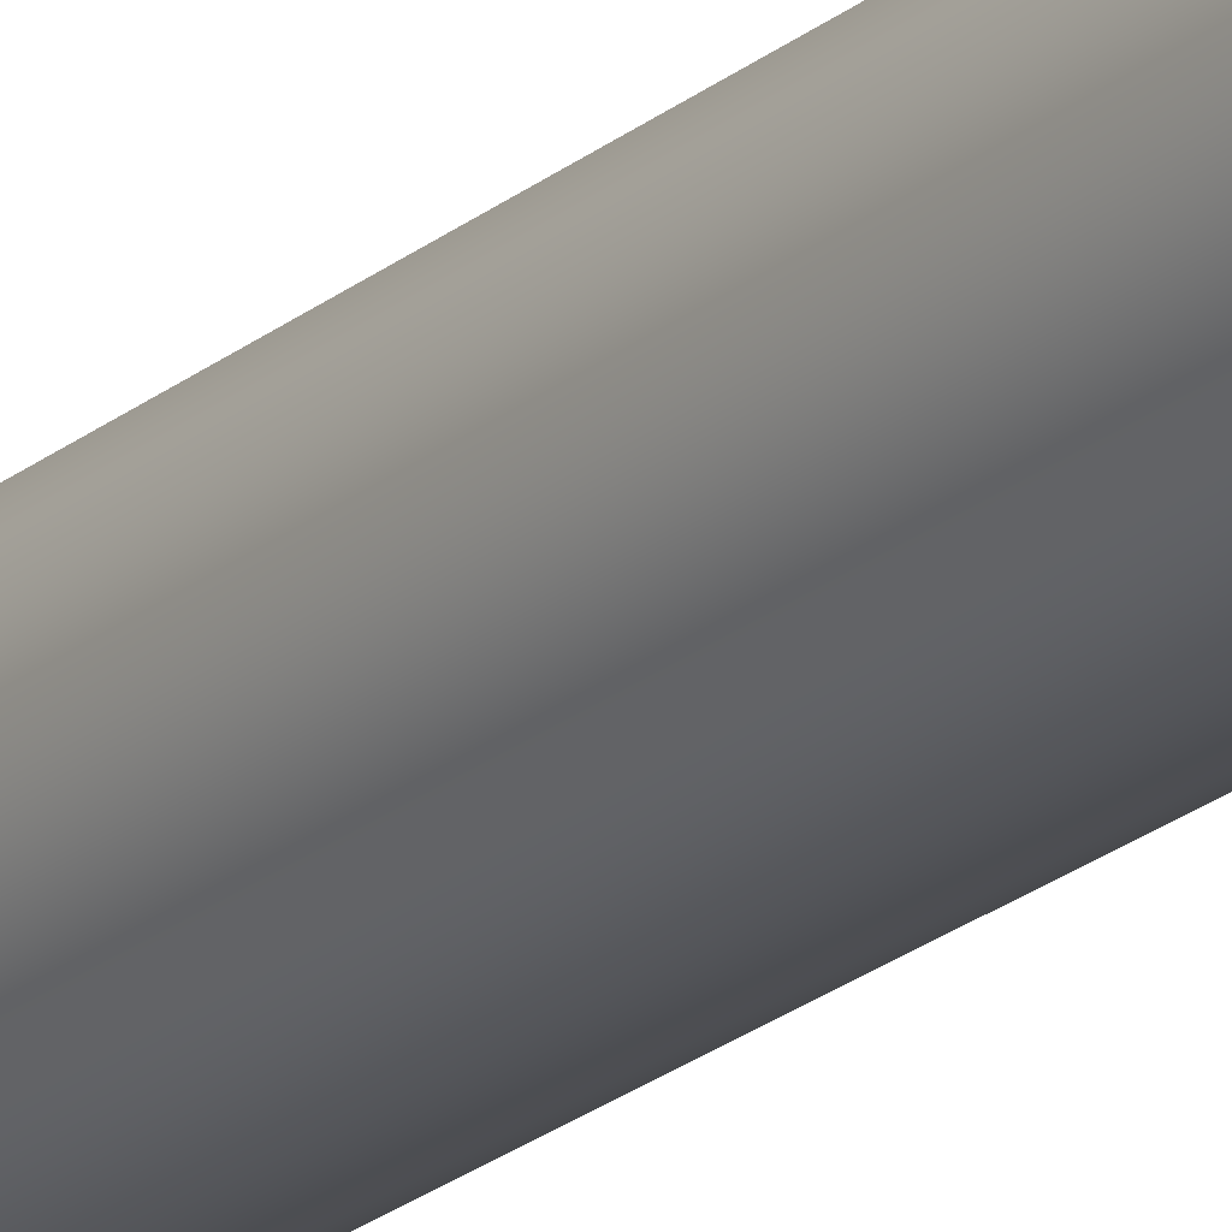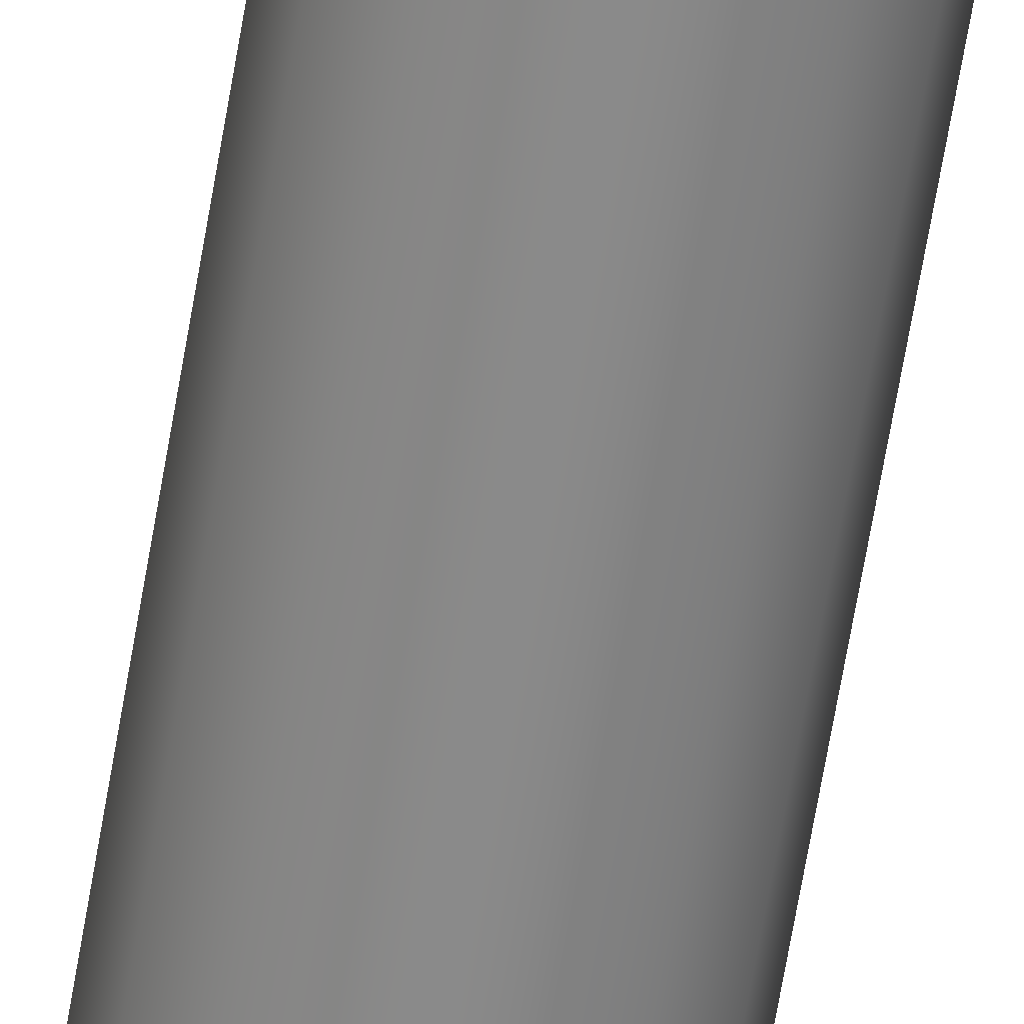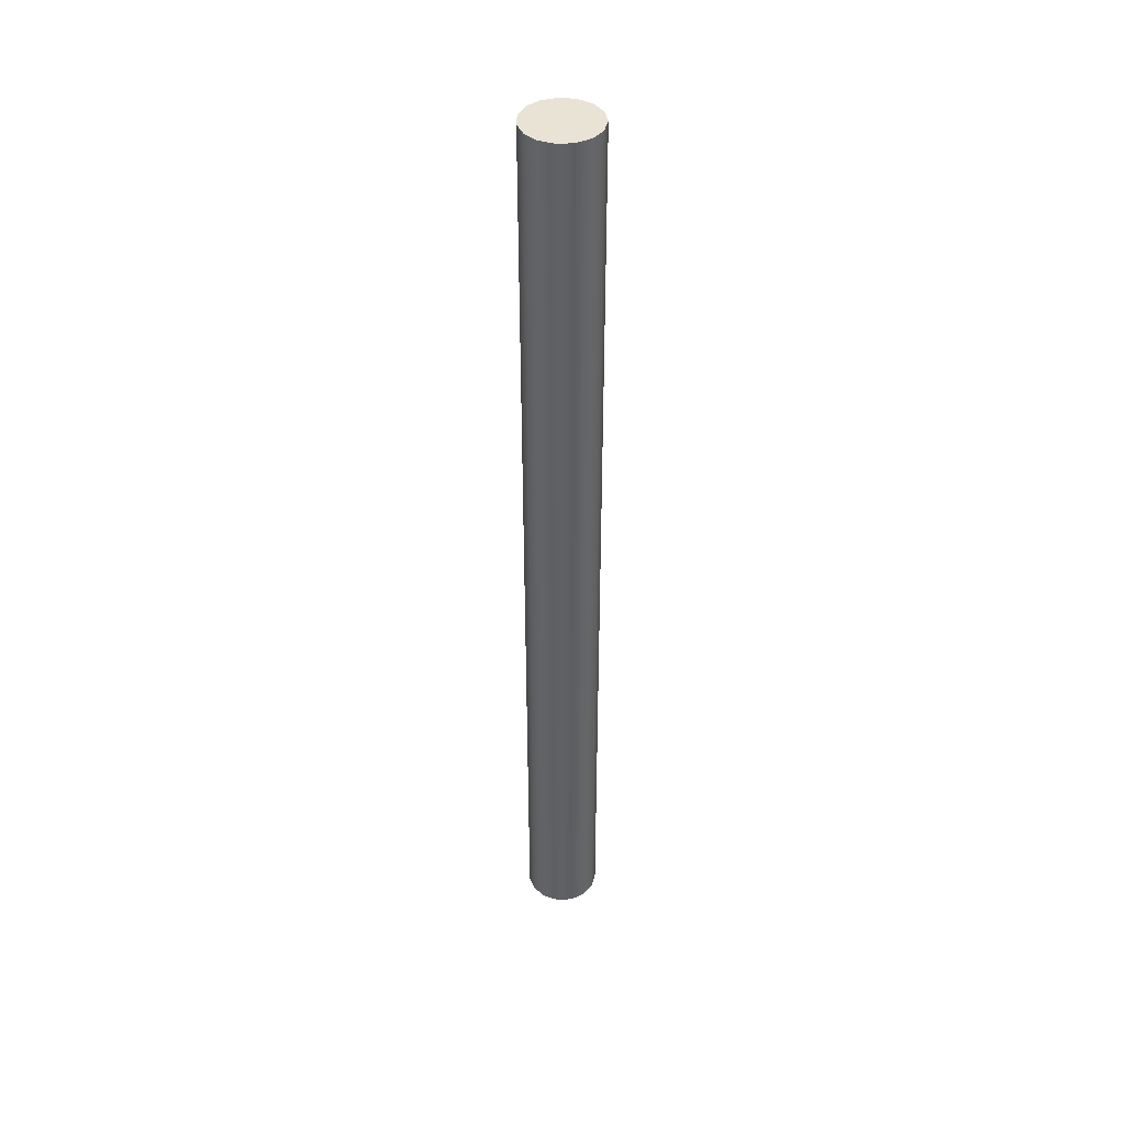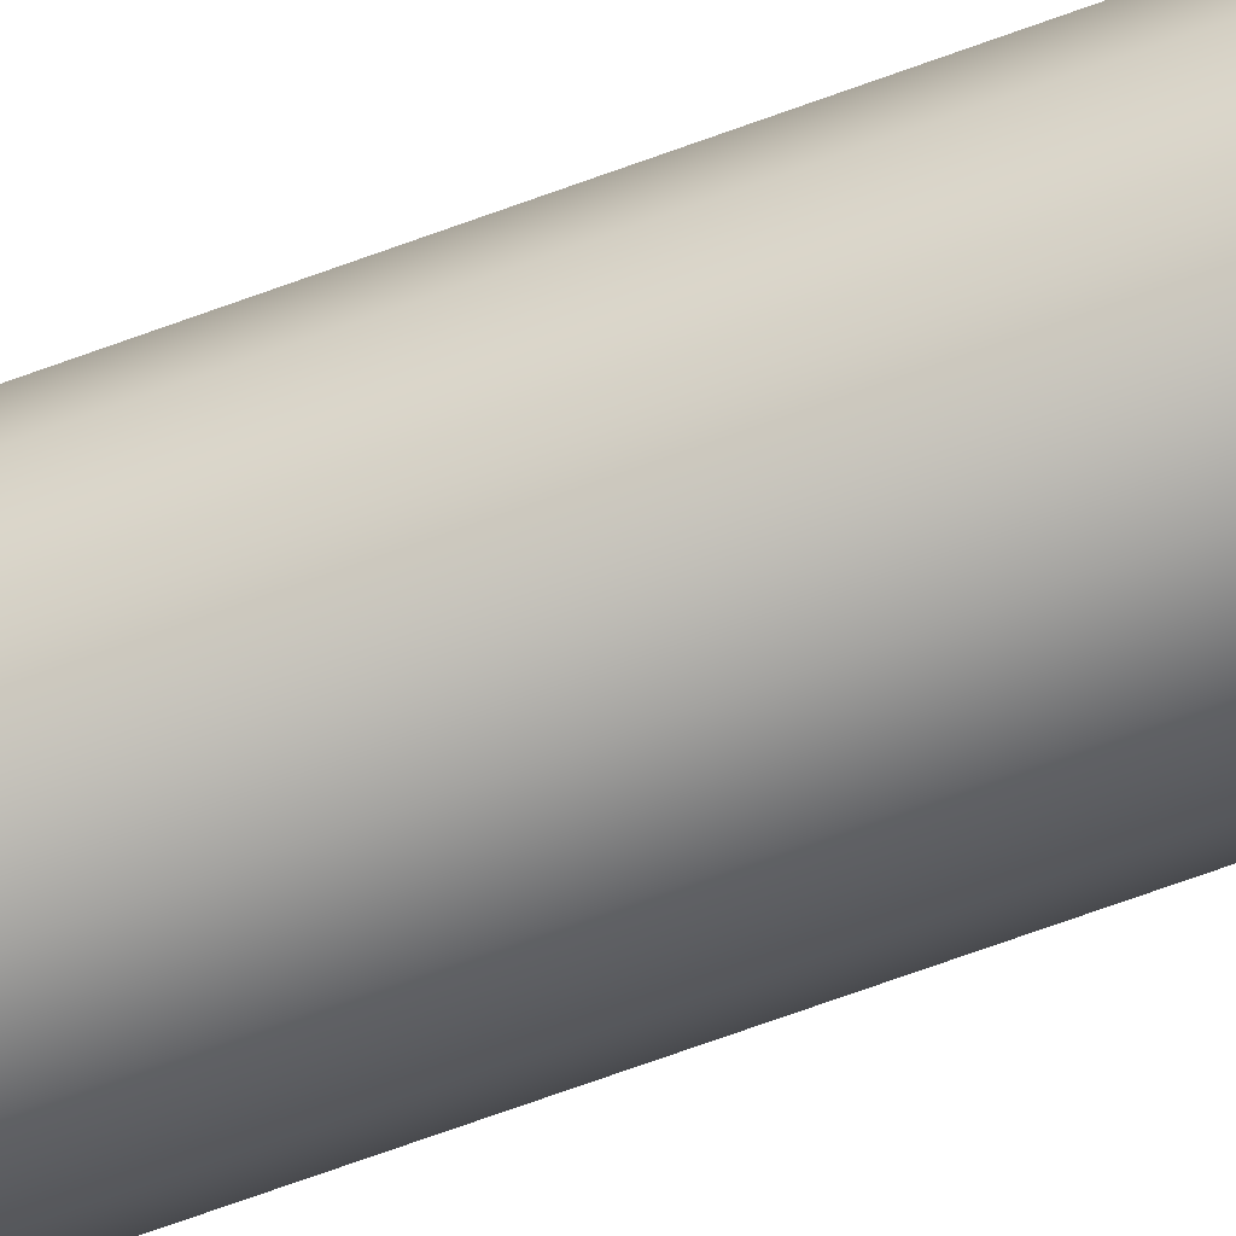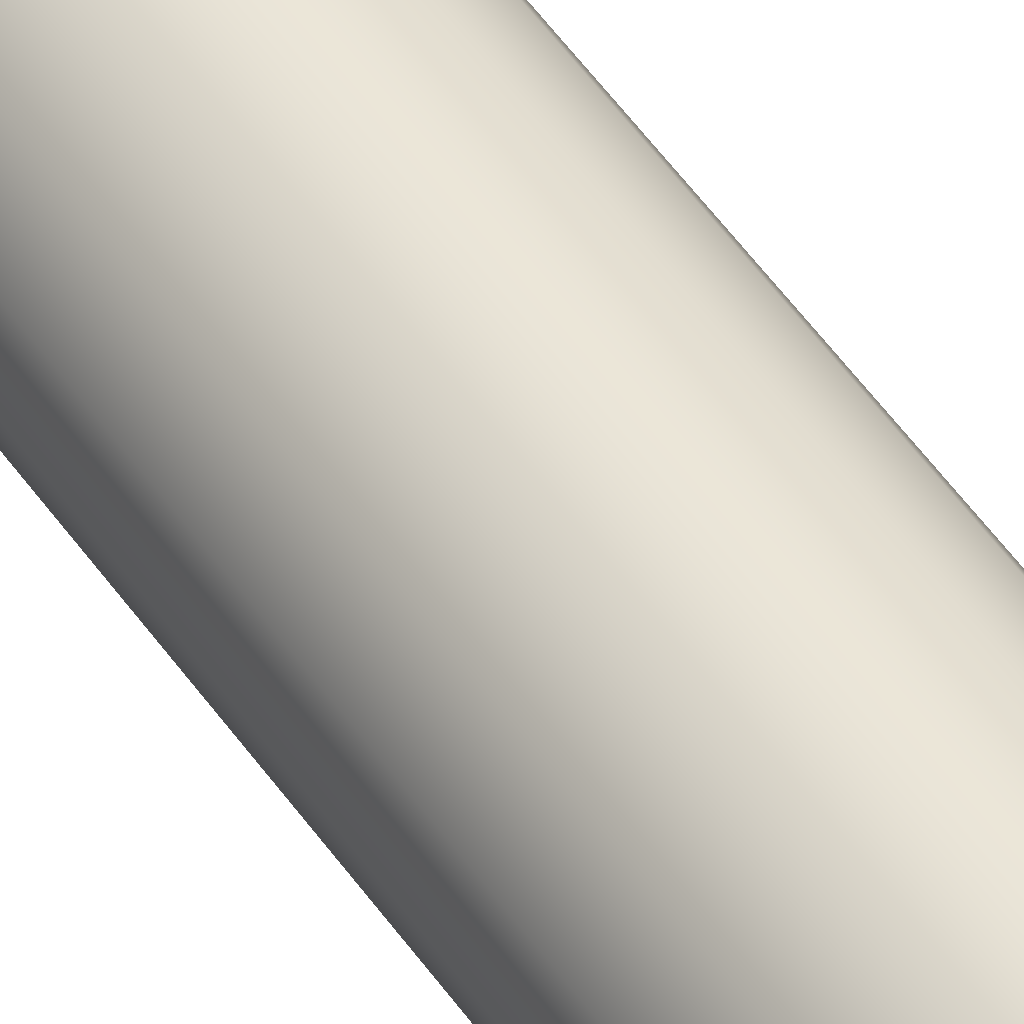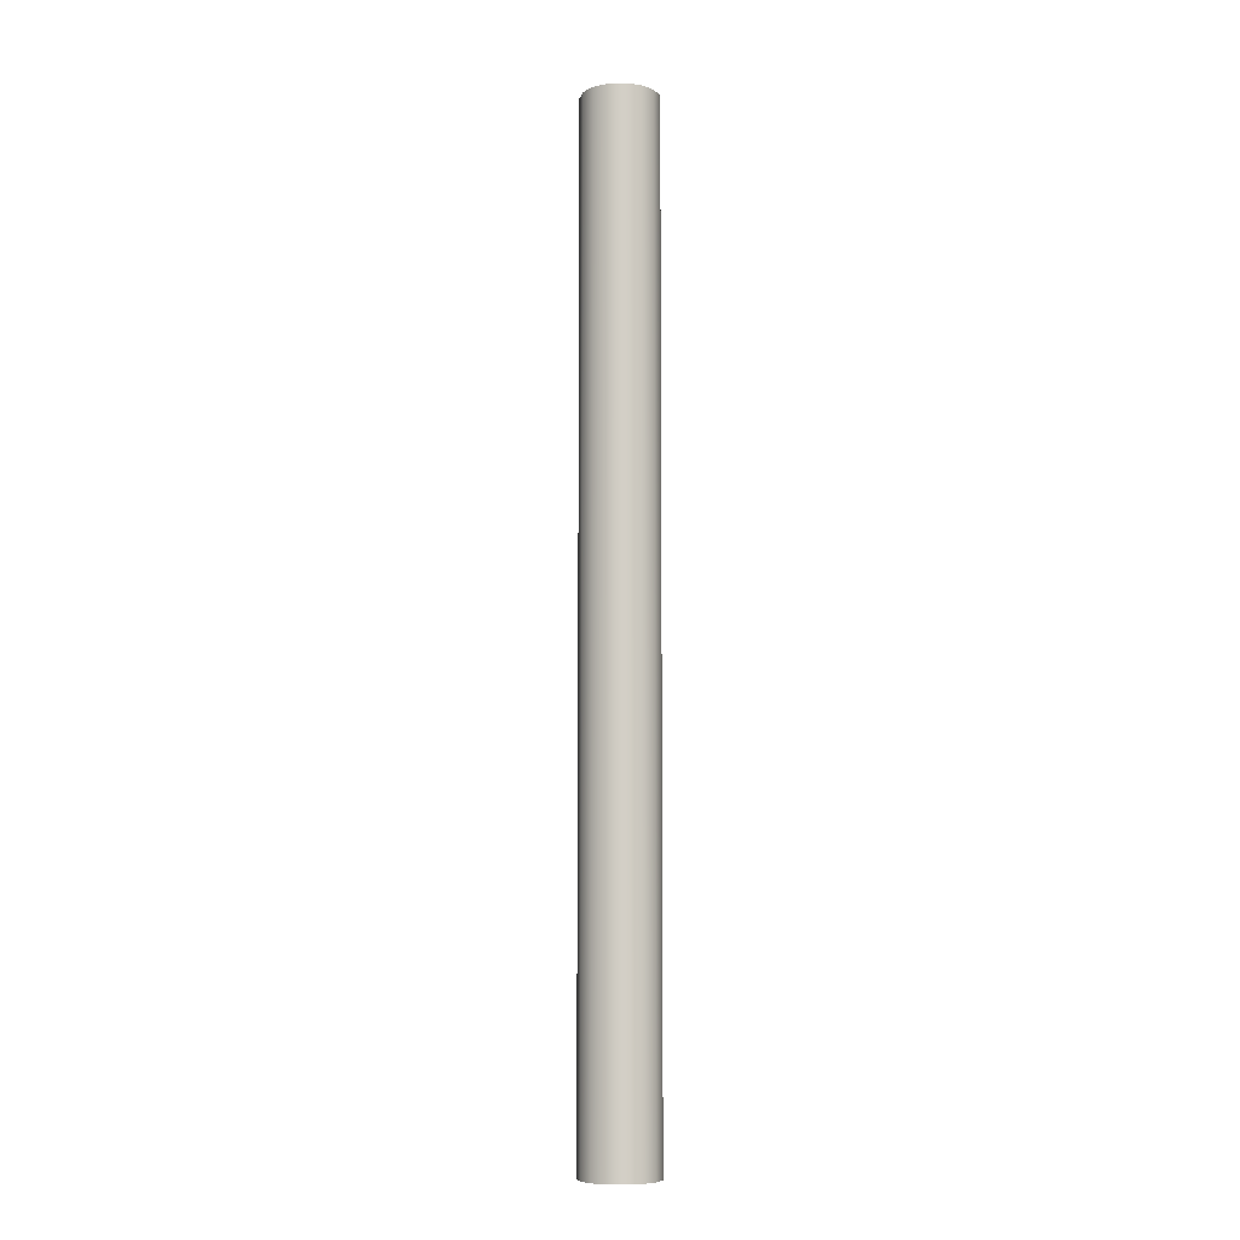
<metadata>
{"format":"obj","ext":"obj","renderer":"f3d","projection":"perspective","resolution":1024,"background":"white","views":[{"elev":-22.0,"azim":144.7,"up":"+Y"},{"elev":-63.5,"azim":-9.4,"up":"+Y"},{"elev":42.3,"azim":115.7,"up":"+Z"},{"elev":-62.2,"azim":111.2,"up":"+Y"},{"elev":46.2,"azim":148.5,"up":"+Y"},{"elev":-7.9,"azim":-18.8,"up":"+Z"}]}
</metadata>
<code>
o Axis
v 0 0.05055 -0.65
v 0 0.05055 0.65
v 0.02045 0.04618 -0.65
v 0.02045 0.04618 0.65
v 0.03736 0.03383 -0.65
v 0.03736 0.03383 0.65
v 0.04782 0.01562 -0.65
v 0.04782 0.01562 0.65
v 0.05 -0.005284 -0.65
v 0.05 -0.005284 0.65
v 0.04354 -0.02528 -0.65
v 0.04354 -0.02528 0.65
v 0.02955 -0.0409 -0.65
v 0.02955 -0.0409 0.65
v 0.01045 -0.04945 -0.65
v 0.01045 -0.04945 0.65
v -0.01045 -0.04945 -0.65
v -0.01045 -0.04945 0.65
v -0.02955 -0.0409 -0.65
v -0.02955 -0.0409 0.65
v -0.04354 -0.02528 -0.65
v -0.04354 -0.02528 0.65
v -0.05 -0.005284 -0.65
v -0.05 -0.005284 0.65
v -0.04782 0.01562 -0.65
v -0.04782 0.01562 0.65
v -0.03736 0.03383 -0.65
v -0.03736 0.03383 0.65
v -0.02045 0.04618 -0.65
v -0.02045 0.04618 0.65
f 2 3 1
f 4 5 3
f 6 7 5
f 8 9 7
f 10 11 9
f 12 13 11
f 14 15 13
f 16 17 15
f 18 19 17
f 20 21 19
f 22 23 21
f 24 25 23
f 26 27 25
f 8 2 24
f 28 29 27
f 30 1 29
f 19 23 27
f 2 4 3
f 4 6 5
f 6 8 7
f 8 10 9
f 10 12 11
f 12 14 13
f 14 16 15
f 16 18 17
f 18 20 19
f 20 22 21
f 22 24 23
f 24 26 25
f 26 28 27
f 6 4 2
f 2 30 28
f 28 26 24
f 24 22 20
f 20 18 24
f 18 16 24
f 16 14 12
f 12 10 8
f 8 6 2
f 2 28 24
f 16 12 24
f 12 8 24
f 28 30 29
f 30 2 1
f 29 1 3
f 3 5 7
f 7 9 11
f 11 13 15
f 15 17 19
f 19 21 23
f 23 25 27
f 27 29 11
f 29 3 11
f 3 7 11
f 11 15 27
f 15 19 27

</code>
